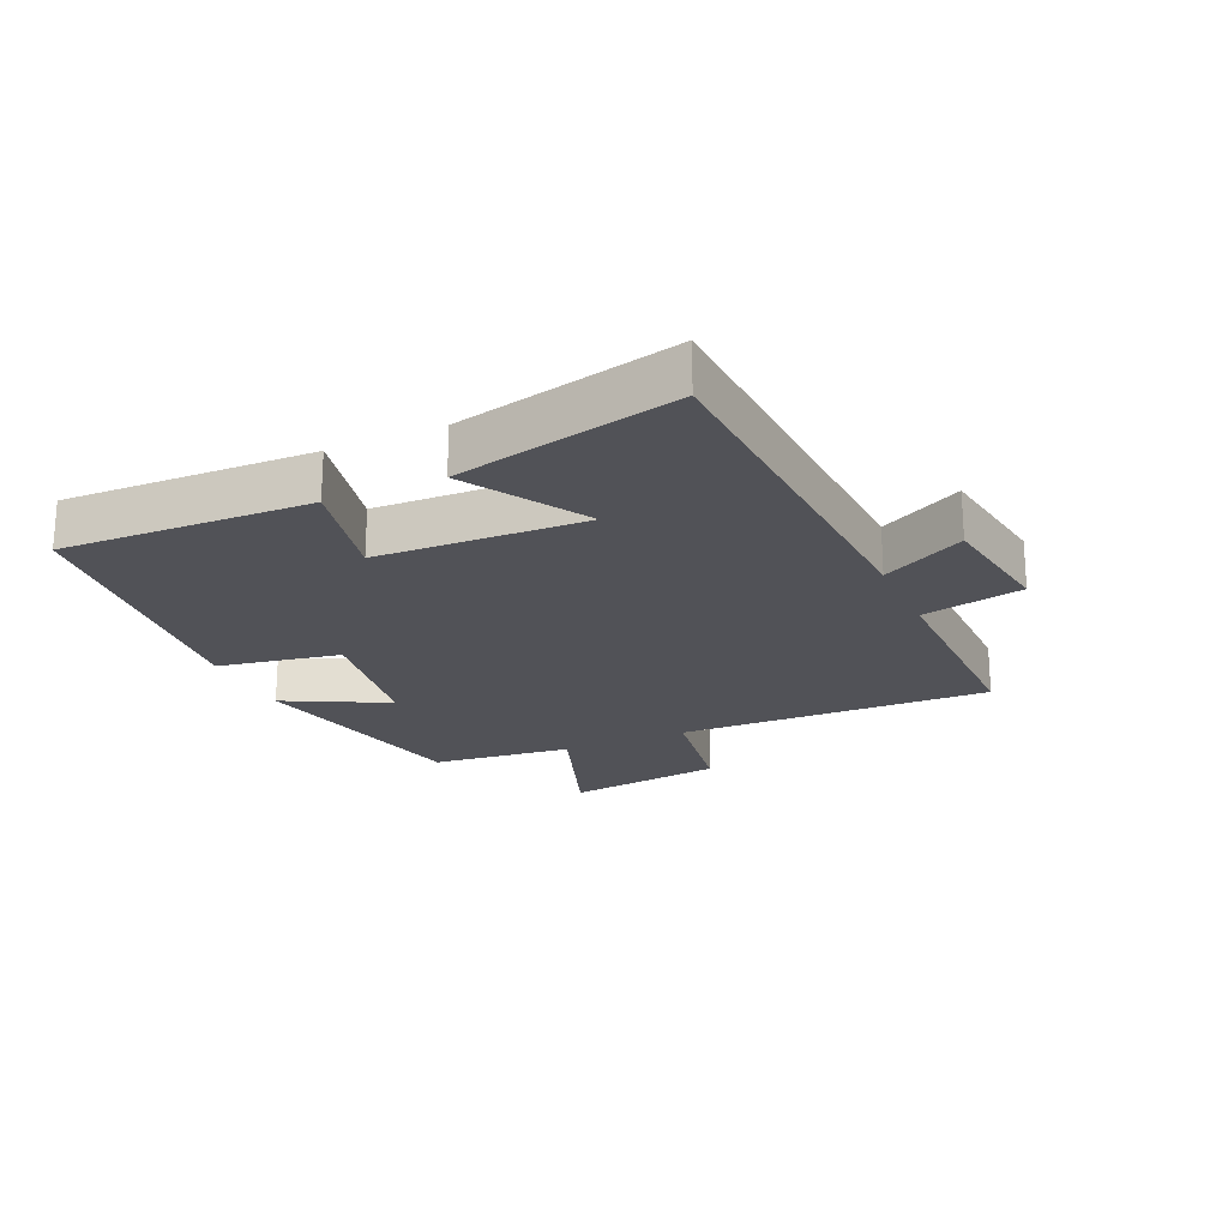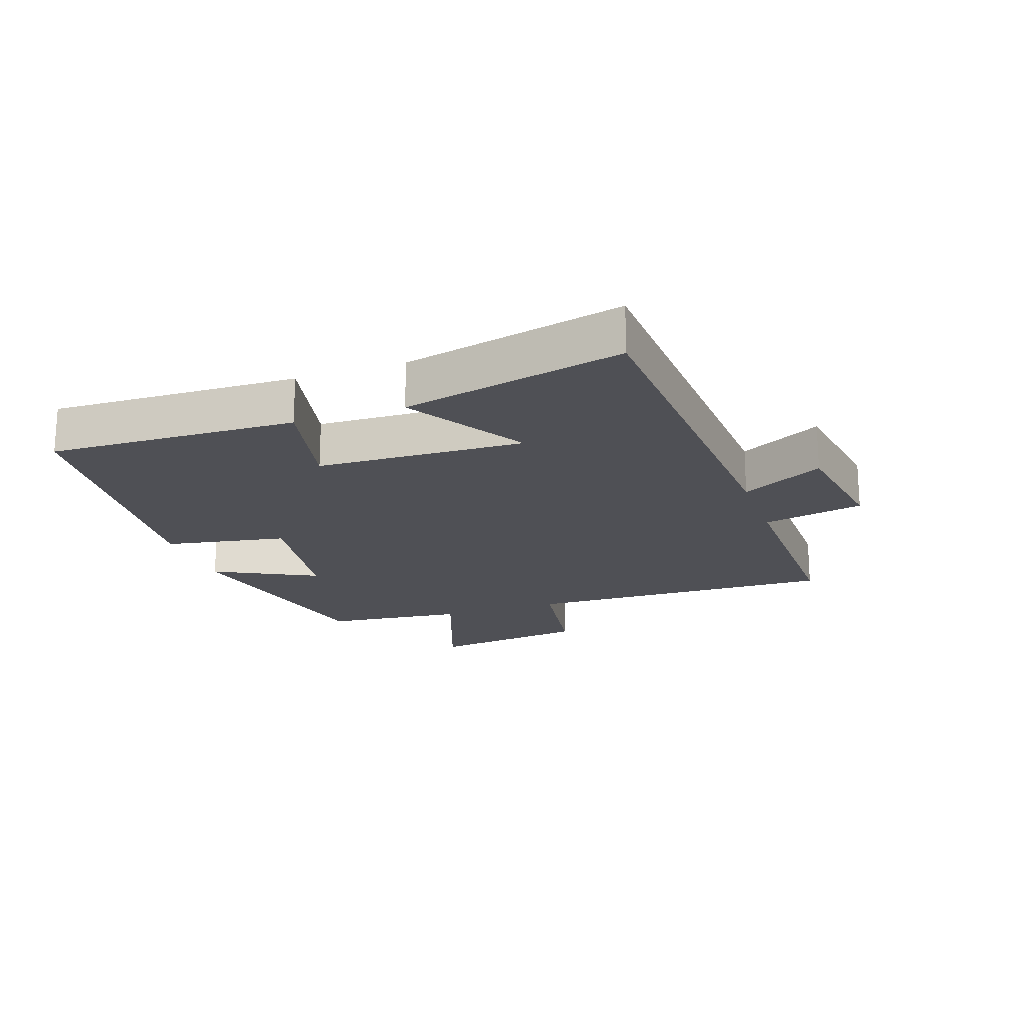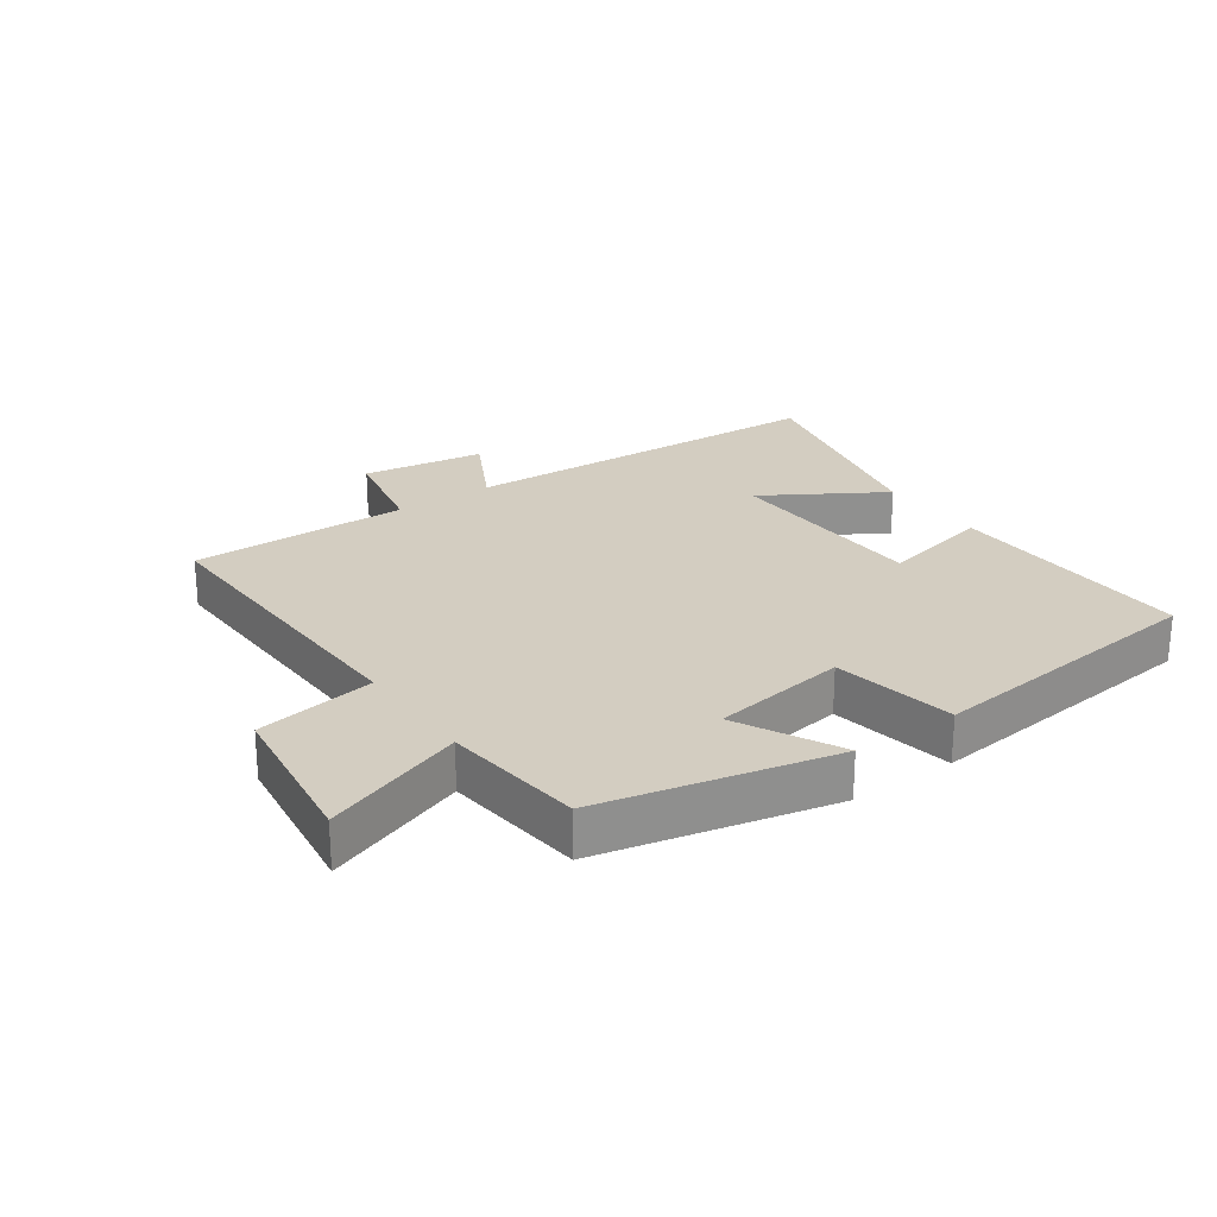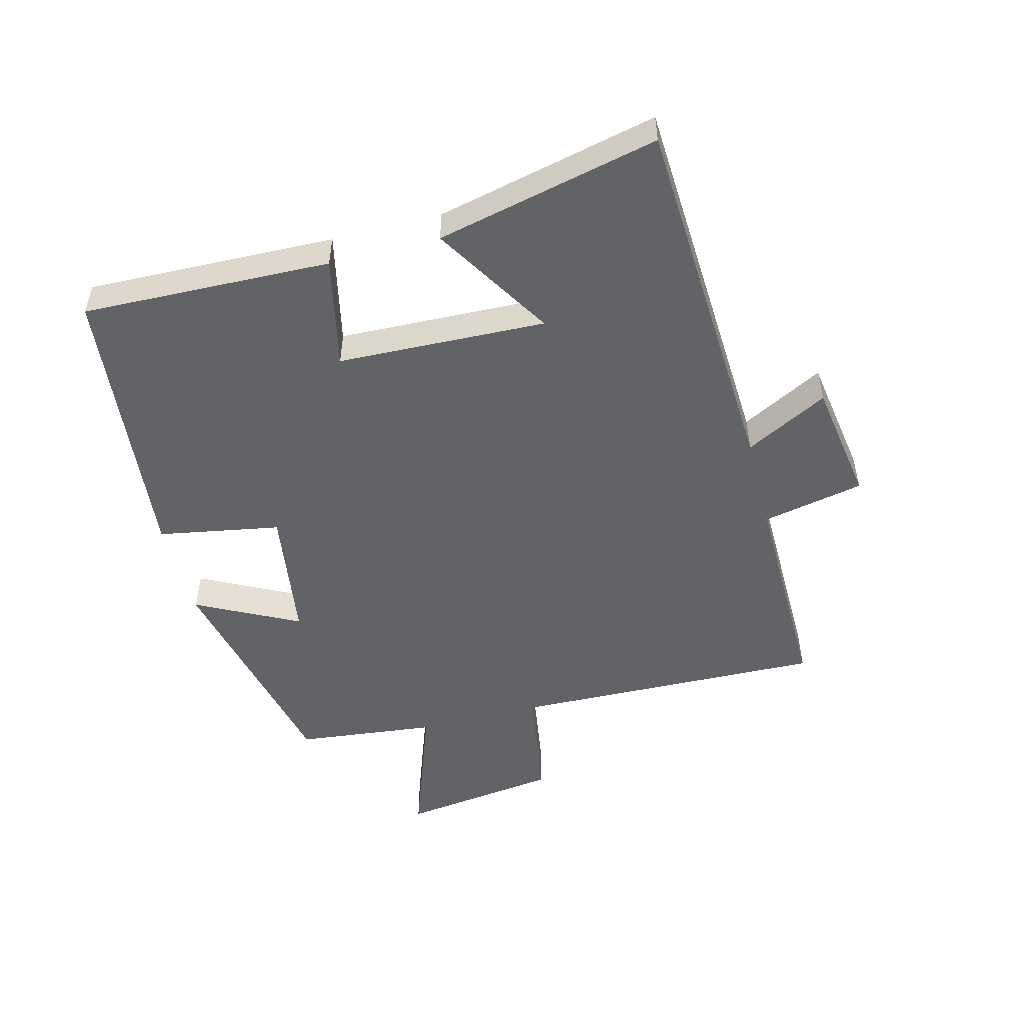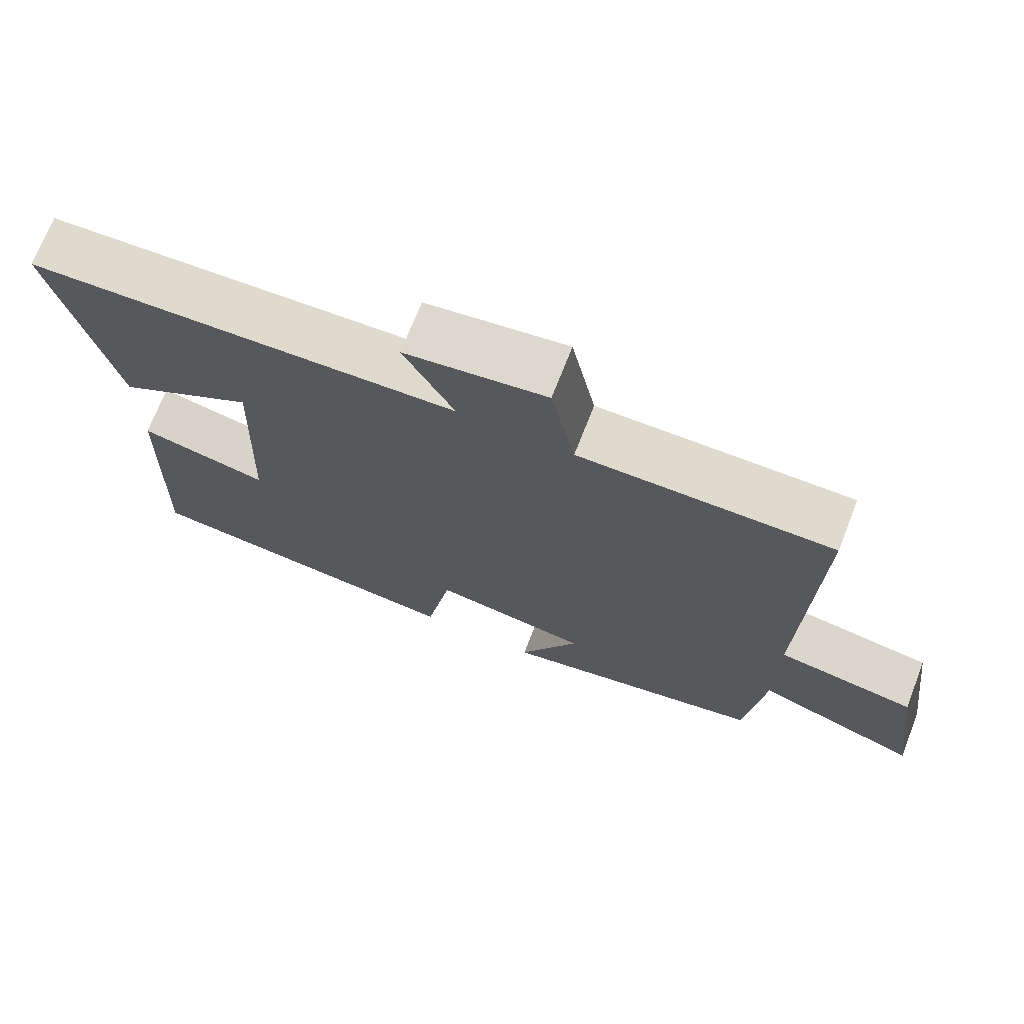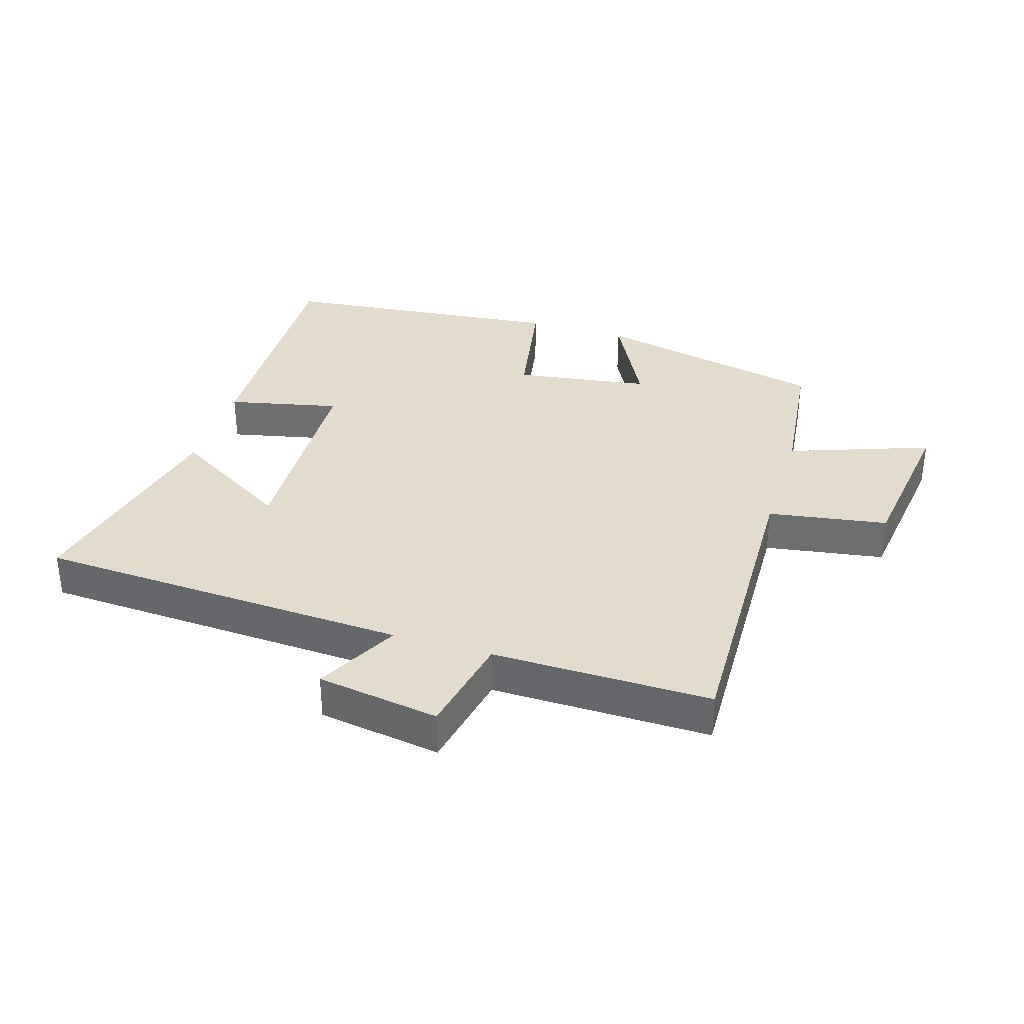
<metadata>
{"format":"obj","ext":"obj","renderer":"f3d","projection":"perspective","resolution":1024,"background":"white","views":[{"elev":-21.6,"azim":-65.8,"up":"+Y"},{"elev":-19.4,"azim":-70.8,"up":"+Y"},{"elev":24.8,"azim":144.8,"up":"+Y"},{"elev":-50.8,"azim":-75.4,"up":"+Y"},{"elev":71.2,"azim":21.4,"up":"+Z"},{"elev":34.7,"azim":17.1,"up":"+Y"}]}
</metadata>
<code>
v -0.58 0.07 0.47
v 0.01 0.07 0.5
v -0.059 0.07 0.631
v 0.135 0.07 0.661
v 0.168 0.07 0.5
v 0.514 0.07 0.504
v 0.5 0.07 0.007
v 0.689 0.07 -0.023
v 0.723 0.07 -0.275
v 0.5 0.07 -0.195
v 0.475 0.07 -0.418
v 0.107 0.07 -0.5
v 0.19 0.07 -0.338
v -0.024 0.07 -0.306
v -0.059 0.07 -0.5
v -0.512 0.07 -0.453
v -0.5 0.07 -0.059
v -0.323 0.07 -0.098
v -0.311 0.07 0.232
v -0.5 0.07 0.117
v -0.58 0 0.47
v 0.01 0 0.5
v -0.059 0 0.631
v 0.135 0 0.661
v 0.168 0 0.5
v 0.514 0 0.504
v 0.5 0 0.007
v 0.689 0 -0.023
v 0.723 0 -0.275
v 0.5 0 -0.195
v 0.475 0 -0.418
v 0.107 0 -0.5
v 0.19 0 -0.338
v -0.024 0 -0.306
v -0.059 0 -0.5
v -0.512 0 -0.453
v -0.5 0 -0.059
v -0.323 0 -0.098
v -0.311 0 0.232
v -0.5 0 0.117
f 19 20 1 2
f 18 19 2
f 16 17 18
f 15 16 18
f 14 15 18
f 13 14 18 2
f 10 11 12 13
f 10 13 2
f 7 8 9 10
f 7 10 2 3
f 5 6 7
f 5 7 3
f 3 4 5
f 22 21 40 39
f 22 39 38
f 38 37 36
f 38 36 35
f 38 35 34
f 22 38 34 33
f 33 32 31 30
f 22 33 30
f 30 29 28 27
f 23 22 30 27
f 27 26 25
f 23 27 25
f 25 24 23
f 1 21 22 2
f 2 22 23 3
f 3 23 24 4
f 4 24 25 5
f 5 25 26 6
f 6 26 27 7
f 7 27 28 8
f 8 28 29 9
f 9 29 30 10
f 10 30 31 11
f 11 31 32 12
f 12 32 33 13
f 13 33 34 14
f 14 34 35 15
f 15 35 36 16
f 16 36 37 17
f 17 37 38 18
f 18 38 39 19
f 19 39 40 20
f 20 40 21 1

</code>
